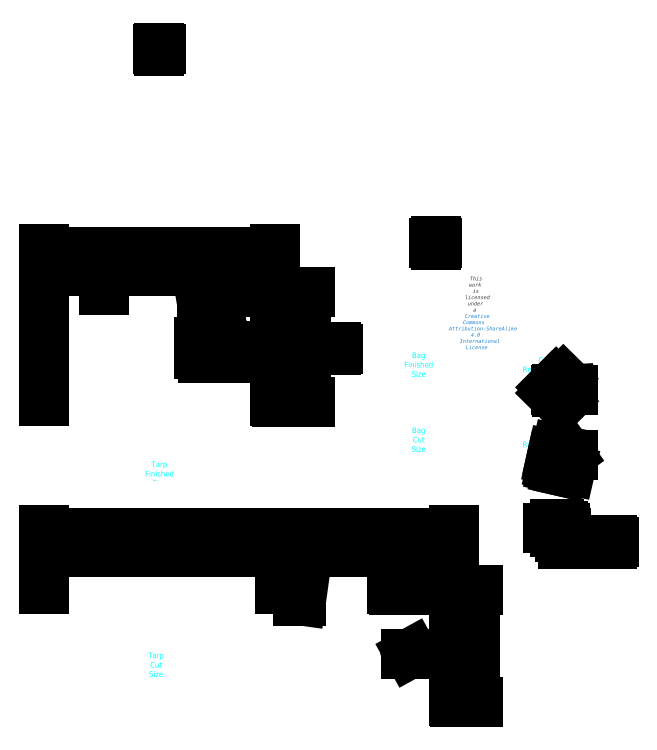
<metadata>
{"format":"dxf","ext":"dxf","renderer":"ezdxf+matplotlib","layout":"modelspace","background":"white","min_lineweight":24,"dpi":150}
</metadata>
<code>
0
SECTION
2
ENTITIES
0
LINE
8
CutSize
10
126
20
60
30
0
11
1.42e-14
21
60
31
0
0
LINE
8
CutSize
10
93
20
-4.26e-14
30
0
11
219
21
-7.11e-14
31
0
0
ARC
8
CutSize
10
210.3
20
-25.43
30
0
40
120
50
134.6
51
167.8
0
ARC
8
CutSize
10
8.725
20
85.43
30
0
40
120
50
314.6
51
347.8
0
ARC
8
Reinforcements
10
354.8
20
82.81
30
0
40
120
50
134.1
51
135.5
0
ARC
8
Reinforcements
10
189.8
20
80.73
30
0
40
120
50
44.09
51
45.52
0
ARC
8
Reinforcements
10
152.6
20
149.5
30
0
40
120
50
346.3
51
347.8
0
ARC
8
Reinforcements
10
249.6
20
10.72
30
0
40
120
50
76.33
51
77.77
0
ARC
8
Reinforcements
10
385.8
20
95.12
30
0
40
120
50
165.9
51
167.4
0
ARC
8
Reinforcements
10
240.3
20
8.351
30
0
40
120
50
75.95
51
77.38
0
ARC
8
CutSize
10
-84.28
20
-25.43
30
0
40
120
50
12.23
51
45.39
0
ARC
8
CutSize
10
303.3
20
85.43
30
0
40
120
50
192.2
51
225.4
0
ARC
8
Reinforcements
10
189.4
20
251.6
30
0
40
120
50
314.7
51
316.2
0
ARC
8
Reinforcements
10
183.9
20
82.43
30
0
40
120
50
44.74
51
46.17
0
ARC
8
CutSize
10
63
20
-128.5
30
0
40
132
50
76.86
51
103.1
0
ARC
8
CutSize
10
156
20
188.5
30
0
40
132
50
256.9
51
283.1
0
ARC
8
Reinforcements
10
146.5
20
158
30
0
40
132
50
346.9
51
348.2
0
ARC
8
Reinforcements
10
299.9
20
252.6
30
0
40
132
50
256.9
51
258.2
0
ARC
8
Reinforcements
10
299.4
20
252.8
30
0
40
132
50
255.5
51
256.9
0
ARC
8
Reinforcements
10
398
20
94.73
30
0
40
132
50
165.5
51
166.9
0
LINE
8
BagCutSize
10
197.4
20
129.8
30
0
11
202.6
21
129.8
31
0
0
LINE
8
BagCutSize
10
197.4
20
129.8
30
0
11
197.4
21
115.8
31
0
0
LINE
8
BagCutSize
10
197.4
20
115.8
30
0
11
202.6
21
115.8
31
0
0
LINE
8
FinishedBag
10
202.8
20
172
30
0
11
198
21
172
31
0
0
LINE
8
FinishedBag
10
202.8
20
171
30
0
11
202.8
21
172
31
0
0
LINE
8
FinishedBag
10
198
20
172
30
0
11
198
21
171
31
0
0
LINE
8
FinishedBag
10
198
20
171
30
0
11
202.8
21
171
31
0
0
LINE
8
FinishedBag
10
198
20
171
30
0
11
198
21
168.2
31
0
0
ARC
8
FinishedBag
10
200.8
20
168.2
30
0
40
2
50
270
51
0
0
ARC
8
FinishedBag
10
200
20
168.2
30
0
40
2
50
180
51
270
0
LINE
8
FinishedBag
10
200
20
166.2
30
0
11
200.8
21
166.2
31
0
0
LINE
8
FinishedBag
10
202.8
20
168.2
30
0
11
202.8
21
171
31
0
0
MTEXT
8
0
10
230
20
220
30
0
40
0.06843
41
0
46
0
71
     5
72
     1
1
\H3.001;Hummingbird Hammocks\PHex Tarp V1
7
textstyle11
73
     1
44
1
0
MTEXT
8
0
10
229.8
20
207.6
30
0
40
0.06843
41
0
46
0
71
     5
72
     1
1
\fHelvetica Neue,Helvetica,Arial,sans-serif|b0|i0|c0|p0;\c3618615;\H1.999;This work is licensed under a \P\c13730329;Creative Commons Attribution-ShareAlike 4 International License
7
textstyle12
73
     1
44
1
0
LINE
8
BagCutSize
10
202.6
20
129.8
30
0
11
202.6
21
115.8
31
0
0
ARC
8
Reinforcements
10
269.9
20
124.1
30
0
40
3
50
257.1
51
347.5
0
ARC
8
Reinforcements
10
275
20
128
30
0
40
3
50
347.1
51
77.51
0
ARC
8
Reinforcements
10
269.5
20
124.8
30
0
40
3
50
76.2
51
166.7
0
ARC
8
Reinforcements
10
269.4
20
124.3
30
0
40
3
50
166.2
51
256.7
0
ARC
8
Reinforcements
10
269.1
20
166.9
30
0
40
3
50
44.8
51
135.5
0
ARC
8
Reinforcements
10
273.8
20
166.3
30
0
40
3
50
314.8
51
45.46
0
ARC
8
FinishedTarp
10
91.79
20
219.5
30
0
40
3
50
207
51
268.4
0
ARC
8
FinishedTarp
10
31.79
20
100.5
30
0
40
3
50
26.98
51
88.45
0
ARC
8
FinishedTarp
10
91.79
20
100.5
30
0
40
3
50
91.55
51
153
0
ARC
8
FinishedTarp
10
31.79
20
219.5
30
0
40
3
50
271.6
51
333
0
MTEXT
8
Labels
10
61.79
20
121.9
30
0
40
0.06843
41
0
46
0
71
     5
72
     1
1
\H3;Tarp Finished Size
7
textstyle13
73
     1
44
1
0
MTEXT
8
Labels
10
60
20
20
30
0
40
0.06843
41
0
46
0
71
     5
72
     1
1
\H3;Tarp Cut Size
7
textstyle14
73
     1
44
1
0
MTEXT
8
Labels
10
270
20
140
30
0
40
0.06843
41
0
46
0
71
     5
72
     1
1
\H3;Corner Reinforcements
7
textstyle15
73
     1
44
1
0
MTEXT
8
Labels
10
270
20
180
30
0
40
0.06843
41
0
46
0
71
     5
72
     1
1
\H3;Center Reinforcements
7
textstyle16
73
     1
44
1
0
MTEXT
8
Labels
10
270
20
100
30
0
40
0.06843
41
0
46
0
71
     5
72
     1
1
\H3;Pullout Reinforcements
7
textstyle17
73
     1
44
1
0
LINE
8
FinishedTarp
10
81.79
20
135.1
30
0
11
80.38
21
136.5
31
0
0
LINE
8
FinishedTarp
10
40.79
20
135.1
30
0
11
39.38
21
136.5
31
0
0
LINE
8
Reinforcements
10
267.6
20
83.17
30
0
11
267.6
21
85.17
31
0
0
LINE
8
Reinforcements
10
270.6
20
83.17
30
0
11
270.6
21
85.17
31
0
0
LINE
8
Reinforcements
10
267.6
20
86.17
30
0
11
267.6
21
88.17
31
0
0
LINE
8
FinishedTarp
10
41.79
20
184.9
30
0
11
43.2
21
183.5
31
0
0
LINE
8
FinishedTarp
10
82.79
20
184.9
30
0
11
84.2
21
183.5
31
0
0
LINE
8
Reinforcements
10
272.6
20
88.17
30
0
11
272.6
21
90.17
31
0
0
LINE
8
FinishedTarp
10
80.38
20
136.5
30
0
11
81.79
21
137.9
31
0
0
LINE
8
FinishedTarp
10
39.38
20
136.5
30
0
11
40.79
21
137.9
31
0
0
LINE
8
Reinforcements
10
267.6
20
85.17
30
0
11
269.6
21
85.17
31
0
0
LINE
8
Reinforcements
10
270.6
20
85.17
30
0
11
272.6
21
85.17
31
0
0
LINE
8
FinishedTarp
10
43.2
20
183.5
30
0
11
41.79
21
182.1
31
0
0
LINE
8
FinishedTarp
10
84.2
20
183.5
30
0
11
82.79
21
182.1
31
0
0
LINE
8
Reinforcements
10
267.6
20
88.17
30
0
11
269.6
21
88.17
31
0
0
LINE
8
Reinforcements
10
272.6
20
90.17
30
0
11
274.6
21
90.17
31
0
0
LINE
8
FinishedTarp
10
81.79
20
137.9
30
0
11
83.2
21
136.5
31
0
0
LINE
8
FinishedTarp
10
40.79
20
137.9
30
0
11
42.2
21
136.5
31
0
0
LINE
8
Reinforcements
10
269.6
20
85.17
30
0
11
269.6
21
83.17
31
0
0
LINE
8
Reinforcements
10
272.6
20
85.17
30
0
11
272.6
21
83.17
31
0
0
LINE
8
FinishedTarp
10
41.79
20
182.1
30
0
11
40.38
21
183.5
31
0
0
LINE
8
FinishedTarp
10
82.79
20
182.1
30
0
11
81.38
21
183.5
31
0
0
LINE
8
Reinforcements
10
269.6
20
88.17
30
0
11
269.6
21
86.17
31
0
0
LINE
8
Reinforcements
10
274.6
20
90.17
30
0
11
274.6
21
88.17
31
0
0
LINE
8
FinishedTarp
10
42.2
20
136.5
30
0
11
40.79
21
135.1
31
0
0
LINE
8
Reinforcements
10
269.6
20
83.17
30
0
11
267.6
21
83.17
31
0
0
LINE
8
Reinforcements
10
272.6
20
83.17
30
0
11
270.6
21
83.17
31
0
0
LINE
8
FinishedTarp
10
40.38
20
183.5
30
0
11
41.79
21
184.9
31
0
0
LINE
8
FinishedTarp
10
81.38
20
183.5
30
0
11
82.79
21
184.9
31
0
0
LINE
8
Reinforcements
10
269.6
20
86.17
30
0
11
267.6
21
86.17
31
0
0
LINE
8
Reinforcements
10
274.6
20
88.17
30
0
11
272.6
21
88.17
31
0
0
LINE
8
FinishedTarp
10
83.2
20
136.5
30
0
11
81.79
21
135.1
31
0
0
MTEXT
8
Labels
10
200
20
140
30
0
40
0.06843
41
0
46
0
71
     5
72
     1
1
\H3;Bag Cut Size
7
textstyle18
73
     1
44
1
0
MTEXT
8
Labels
10
200
20
180
30
0
40
0.06843
41
0
46
0
71
     5
72
     1
1
\H3;Bag Finished Size
7
textstyle19
73
     1
44
1
0
ARC
8
FinishedTarp
10
61.79
20
348
30
0
40
132.5
50
257.1
51
282.9
0
ARC
8
FinishedTarp
10
61.79
20
-28.05
30
0
40
132.5
50
77.08
51
102.9
0
ARC
8
FinishedTarp
10
209.1
20
244.9
30
0
40
120.5
50
192.5
51
224.8
0
ARC
8
FinishedTarp
10
-85.49
20
75.07
30
0
40
120.5
50
12.47
51
44.81
0
ARC
8
FinishedTarp
10
-85.49
20
244.9
30
0
40
120.5
50
315.2
51
347.5
0
ARC
8
FinishedTarp
10
209.1
20
75.07
30
0
40
120.5
50
135.2
51
167.5
0
ARC
8
FinishedTarp
10
61.79
20
348
30
0
40
132.8
50
257.2
51
282.8
0
ARC
8
FinishedTarp
10
61.79
20
-28.05
30
0
40
132.8
50
77.19
51
102.8
0
ARC
8
FinishedTarp
10
209.1
20
244.9
30
0
40
120.8
50
192.5
51
224.7
0
ARC
8
FinishedTarp
10
-85.49
20
75.07
30
0
40
120.8
50
12.47
51
44.69
0
ARC
8
FinishedTarp
10
-85.49
20
244.9
30
0
40
120.8
50
315.3
51
347.5
0
ARC
8
FinishedTarp
10
209.1
20
75.07
30
0
40
120.8
50
135.3
51
167.5
0
LINE
8
FinishedTarp
10
120.6
20
159.7
30
0
11
2.99
21
159.7
31
0
0
LINE
8
FinishedTarp
10
2.99
20
160.3
30
0
11
120.6
21
160.2
31
0
0
ARC
8
FinishedTarp
10
123.6
20
160
30
0
40
3
50
134.1
51
225.9
0
ARC
8
FinishedTarp
10
0
20
160
30
0
40
3
50
314.1
51
45.9
0
DIMENSION
8
Dimensions
280
     0
2
*D1
10
130
20
183.5
30
0
11
130
21
171.7
31
0
70
    32
71
     5
42
23.5
73
     0
74
     0
75
     0
3
QCADDimStyle
13
123.6
23
160
33
0
14
84.2
24
183.5
34
0
50
90
0
DIMENSION
8
Dimensions
280
     0
2
*D2
10
140
20
160
30
0
11
140
21
189.4
31
0
70
    32
71
     5
42
58.9
73
     0
74
     0
75
     0
3
QCADDimStyle
13
91.41
23
218.9
33
0
14
123.6
24
160
34
0
50
90
0
DIMENSION
8
Dimensions
280
     0
2
*D3
10
123.6
20
190
30
0
11
103.2
21
190
31
0
70
    32
71
     5
42
40.79
73
     0
74
     0
75
     0
3
QCADDimStyle
13
82.79
23
184.9
33
0
14
123.6
24
160
34
0
0
DIMENSION
8
Dimensions
280
     0
2
*D4
10
32.17
20
230
30
0
11
16.09
21
230
31
0
70
    32
71
     5
42
32.17
73
     0
74
     0
75
     0
3
QCADDimStyle
13
0
23
160
33
0
14
32.17
24
218.9
34
0
0
DIMENSION
8
Dimensions
280
     0
2
*D5
10
32.17
20
230
30
0
11
61.79
21
230
31
0
70
    32
71
     5
42
59.24
73
     0
74
     0
75
     0
3
QCADDimStyle
13
91.41
23
218.9
33
0
14
32.17
24
218.9
34
0
0
DIMENSION
8
Dimensions
280
     0
2
*D6
10
123.6
20
240
30
0
11
61.79
21
240
31
0
70
    32
71
     5
42
123.6
73
     0
74
     0
75
     0
3
QCADDimStyle
13
0
23
160
33
0
14
123.6
24
160
34
0
0
DIMENSION
8
Dimensions
280
     0
2
*D7
10
219
20
90
30
0
11
109.5
21
90
31
0
70
    32
71
     5
42
219
73
     0
74
     0
75
     0
3
QCADDimStyle
13
1.42e-14
23
60
33
0
14
219
24
-7.11e-14
34
0
0
DIMENSION
8
Dimensions
280
     0
2
*D8
10
126
20
80
30
0
11
63
21
80
31
0
70
    32
71
     5
42
126
73
     0
74
     0
75
     0
3
QCADDimStyle
13
1.42e-14
23
60
33
0
14
126
24
60
34
0
0
DIMENSION
8
Dimensions
280
     0
2
*D9
10
186
20
80
30
0
11
156
21
80
31
0
70
    32
71
     5
42
60
73
     0
74
     0
75
     0
3
QCADDimStyle
13
126
23
60
33
0
14
186
24
60
34
0
0
DIMENSION
8
Dimensions
280
     0
2
*D10
10
219
20
80
30
0
11
202.5
21
80
31
0
70
    32
71
     5
42
33
73
     0
74
     0
75
     0
3
QCADDimStyle
13
186
23
60
33
0
14
219
24
-7.11e-14
34
0
0
DIMENSION
8
Dimensions
280
     0
2
*D11
10
230
20
-7.17e-14
30
0
11
230
21
30
31
0
70
    32
71
     5
42
60
73
     0
74
     0
75
     0
3
QCADDimStyle
13
186
23
60
33
0
14
219
24
-7.11e-14
34
0
50
90
0
DIMENSION
8
Dimensions
280
     0
2
*D12
10
274.6
20
93
30
0
11
273.6
21
93.09
31
0
70
   161
71
     5
42
2
73
     0
74
     0
75
     0
3
QCADDimStyle
13
272.6
23
90.17
33
0
14
274.6
24
90.17
34
0
0
DIMENSION
8
Dimensions
280
     0
2
*D13
10
277
20
88.17
30
0
11
276.9
21
89.17
31
0
70
   161
71
     5
42
2
73
     0
74
     0
75
     0
3
QCADDimStyle
13
274.6
23
90.17
33
0
14
274.6
24
88.17
34
0
0
DIMENSION
8
Dimensions
280
     0
2
*D14
10
277.3
20
124.7
30
0
11
274.5
21
119.3
31
0
70
    33
71
     5
42
3
73
     0
74
     0
75
     0
3
QCADDimStyle
13
275
23
128
33
0
14
277.9
24
127.3
34
0
0
DIMENSION
8
Dimensions
280
     0
2
*D15
10
272.9
20
131.5
30
0
11
268.6
21
130.9
31
0
70
    33
71
     5
42
3
73
     0
74
     0
75
     0
3
QCADDimStyle
13
275
23
128
33
0
14
275.6
24
130.9
34
0
0
DIMENSION
8
Dimensions
280
     0
2
*D16
10
272.6
20
167.6
30
0
11
270.8
21
171.5
31
0
70
    33
71
     5
42
3
73
     0
74
     0
75
     0
3
QCADDimStyle
13
275.9
23
168.5
33
0
14
273.8
24
166.3
34
0
0
DIMENSION
8
Dimensions
280
     0
2
*D17
10
274.9
20
163.1
30
0
11
269.7
21
160.1
31
0
70
    33
71
     5
42
3
73
     0
74
     0
75
     0
3
QCADDimStyle
13
273.8
23
166.3
33
0
14
276
24
164.2
34
0
0
DIMENSION
8
Dimensions
280
     0
2
*D18
10
209.1
20
244.9
30
0
11
85.11
21
196.4
31
0
70
    36
71
     5
42
120.5
73
     0
74
     0
75
     0
3
QCADDimStyle
15
98.15
25
197.8
35
0
40
0
0
DIMENSION
8
Dimensions
280
     0
2
*D19
10
61.79
20
348
30
0
11
94.04
21
213.8
31
0
70
    36
71
     5
42
132.5
73
     0
74
     0
75
     0
3
QCADDimStyle
15
83.72
25
217.4
35
0
40
0
0
DIMENSION
8
Dimensions
280
     0
2
*D20
10
303.3
20
85.43
30
0
11
185.3
21
25.83
31
0
70
    36
71
     5
42
120
73
     0
74
     0
75
     0
3
QCADDimStyle
15
198.1
25
27.56
35
0
40
0
0
DIMENSION
8
Dimensions
280
     0
2
*D21
10
156
20
188.5
30
0
11
127.6
21
54.24
31
0
70
    36
71
     5
42
132
73
     0
74
     0
75
     0
3
QCADDimStyle
15
137.8
25
57.81
35
0
40
0
0
DIMENSION
8
Dimensions
280
     0
2
*D22
10
273.8
20
166.3
30
0
11
288.4
21
166.7
31
0
70
    36
71
     5
42
3
73
     0
74
     0
75
     0
3
QCADDimStyle
15
276.8
25
166.5
35
0
40
0
0
DIMENSION
8
Dimensions
280
     0
2
*D23
10
275
20
128
30
0
11
288.4
21
131.8
31
0
70
    36
71
     5
42
3
73
     0
74
     0
75
     0
3
QCADDimStyle
15
277.4
25
129.7
35
0
40
0
0
ENDSEC
0
EOF

</code>
